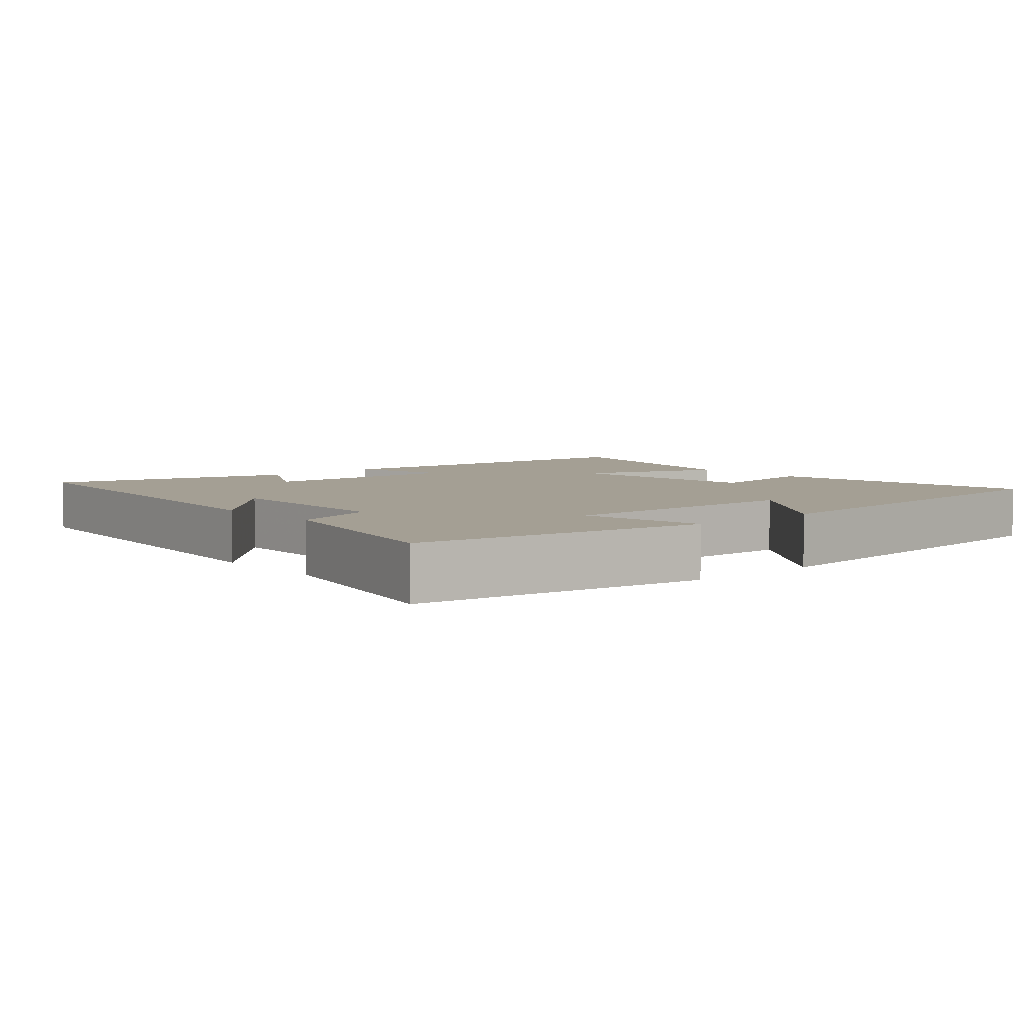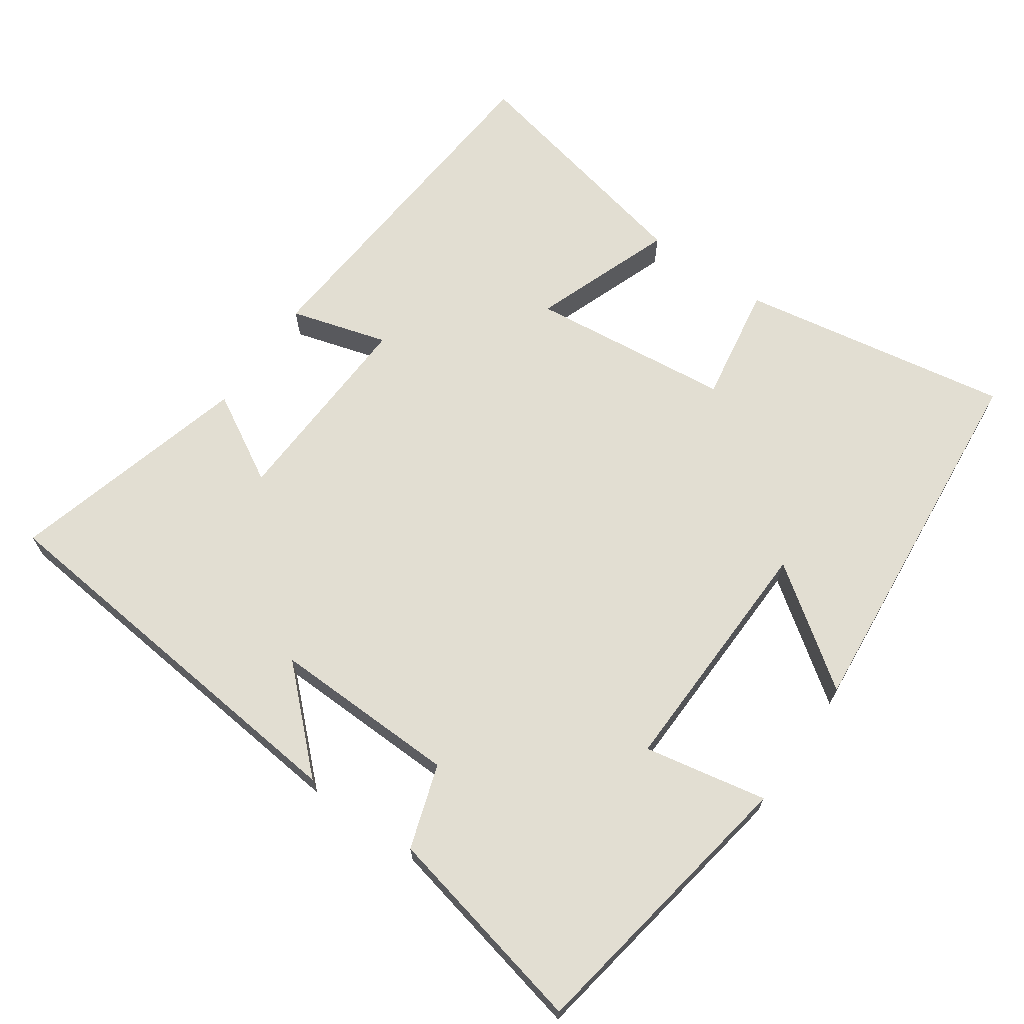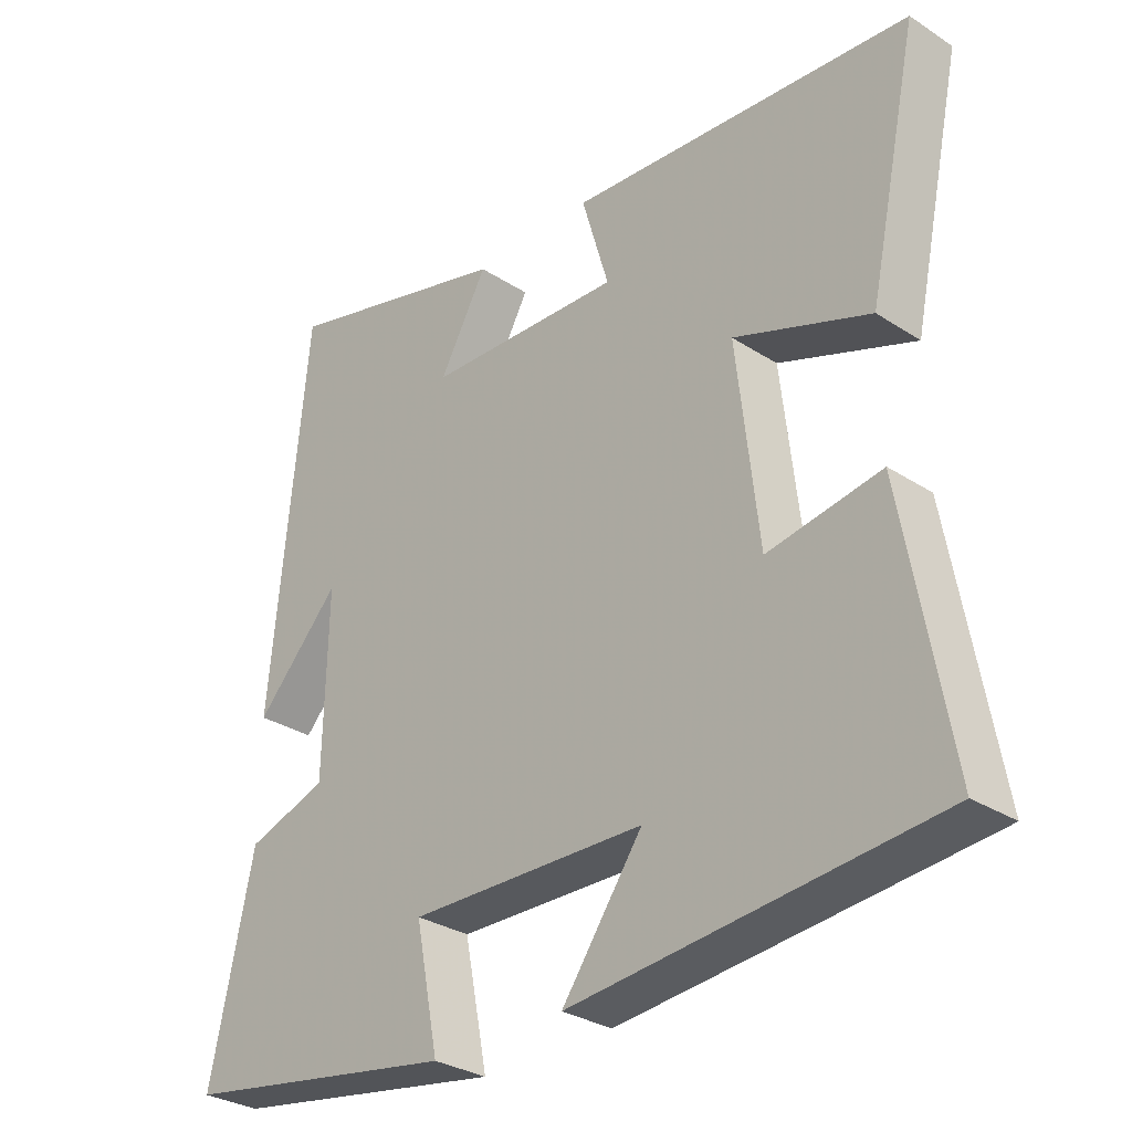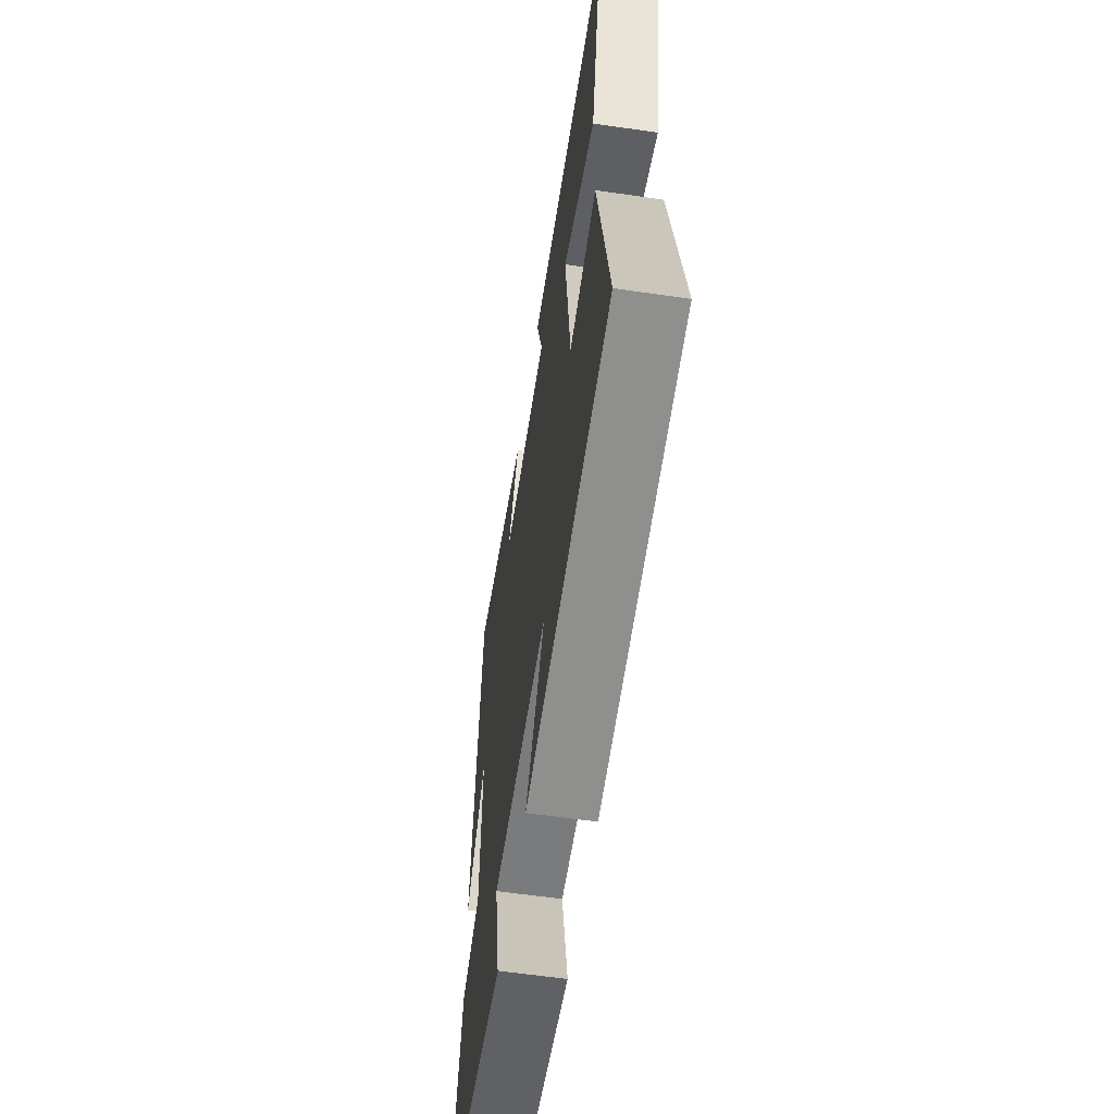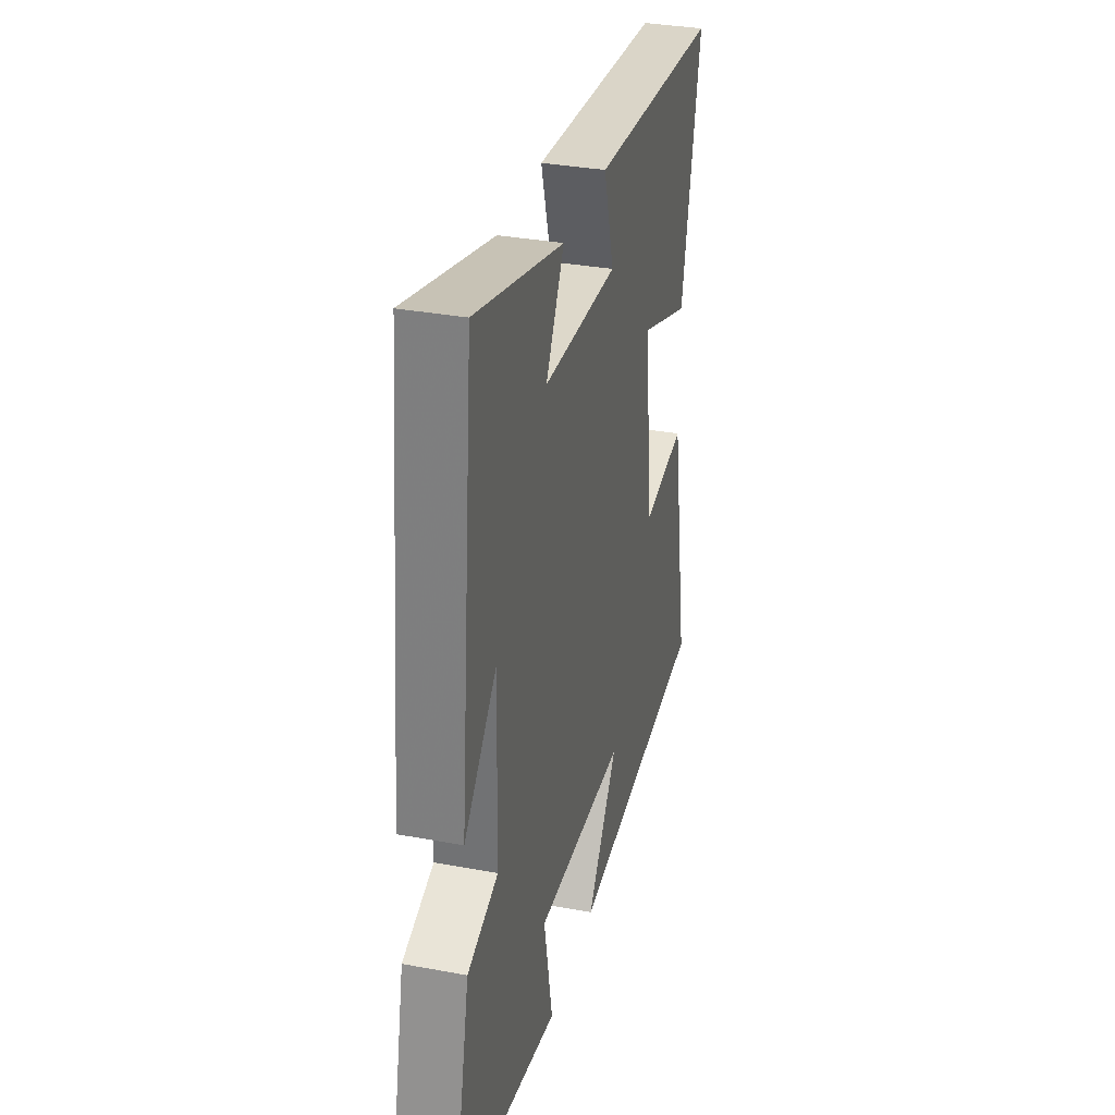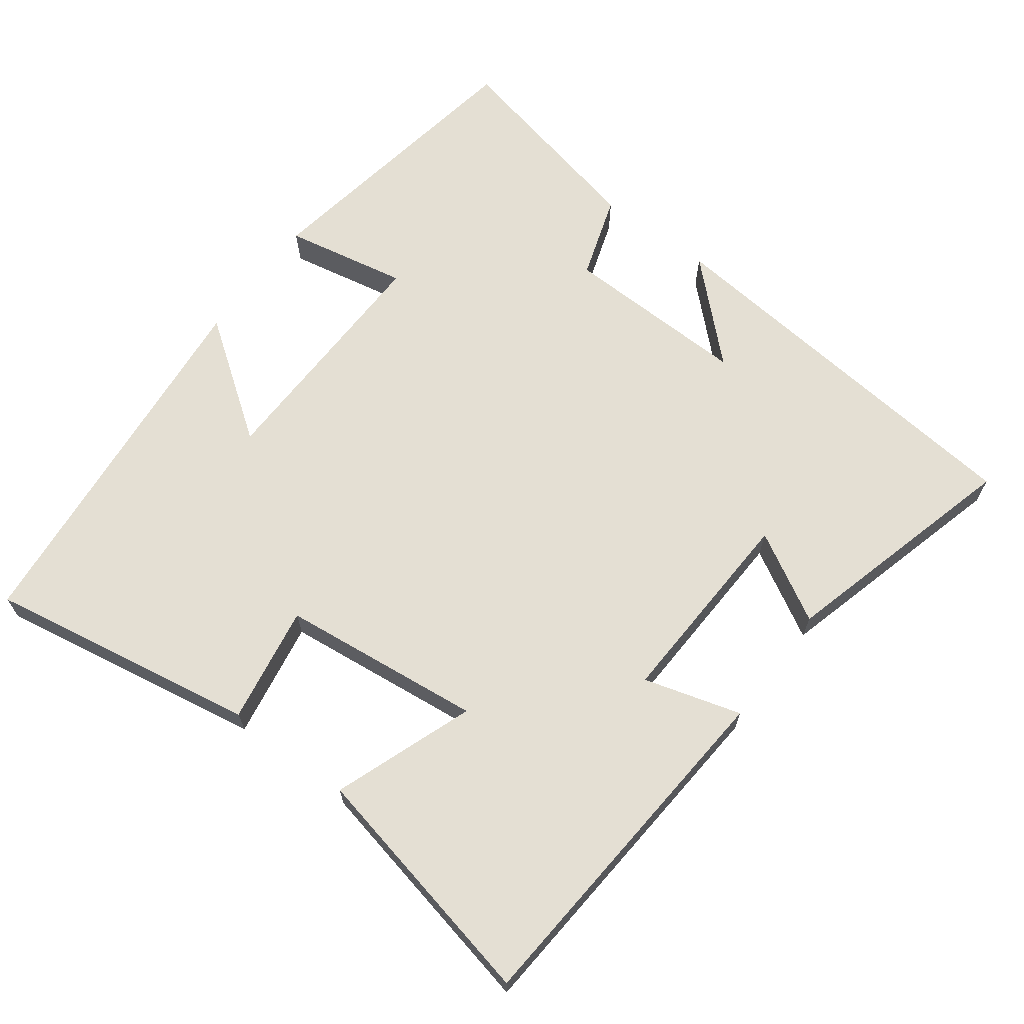
<metadata>
{"format":"obj","ext":"obj","renderer":"f3d","projection":"perspective","resolution":1024,"background":"white","views":[{"elev":5.5,"azim":139.0,"up":"+Y"},{"elev":67.9,"azim":125.1,"up":"+Y"},{"elev":-30.5,"azim":-133.1,"up":"+Z"},{"elev":-59.7,"azim":-98.5,"up":"+Z"},{"elev":33.2,"azim":104.4,"up":"+Z"},{"elev":66.8,"azim":-53.2,"up":"+Y"}]}
</metadata>
<code>
v -0.574 0.07 0.462
v -0.072 0.07 0.5
v -0.112 0.07 0.363
v 0.176 0.07 0.375
v 0.106 0.07 0.5
v 0.446 0.07 0.591
v 0.5 0.07 0.033
v 0.376 0.07 0.164
v 0.382 0.07 -0.098
v 0.5 0.07 -0.137
v 0.564 0.07 -0.432
v 0.158 0.07 -0.5
v 0.192 0.07 -0.327
v -0.154 0.07 -0.335
v -0.036 0.07 -0.5
v -0.567 0.07 -0.45
v -0.5 0.07 -0.069
v -0.334 0.07 -0.097
v -0.302 0.07 0.187
v -0.5 0.07 0.115
v -0.574 0 0.462
v -0.072 0 0.5
v -0.112 0 0.363
v 0.176 0 0.375
v 0.106 0 0.5
v 0.446 0 0.591
v 0.5 0 0.033
v 0.376 0 0.164
v 0.382 0 -0.098
v 0.5 0 -0.137
v 0.564 0 -0.432
v 0.158 0 -0.5
v 0.192 0 -0.327
v -0.154 0 -0.335
v -0.036 0 -0.5
v -0.567 0 -0.45
v -0.5 0 -0.069
v -0.334 0 -0.097
v -0.302 0 0.187
v -0.5 0 0.115
f 1 2 3
f 20 1 3
f 19 20 3
f 18 19 3 4
f 16 17 18
f 15 16 18
f 14 15 18
f 13 14 18 4
f 11 12 13
f 10 11 13
f 9 10 13
f 8 9 13 4
f 5 6 7 8
f 4 5 8
f 23 22 21
f 23 21 40
f 23 40 39
f 24 23 39 38
f 38 37 36
f 38 36 35
f 38 35 34
f 24 38 34 33
f 33 32 31
f 33 31 30
f 33 30 29
f 24 33 29 28
f 28 27 26 25
f 28 25 24
f 1 21 22 2
f 2 22 23 3
f 3 23 24 4
f 4 24 25 5
f 5 25 26 6
f 6 26 27 7
f 7 27 28 8
f 8 28 29 9
f 9 29 30 10
f 10 30 31 11
f 11 31 32 12
f 12 32 33 13
f 13 33 34 14
f 14 34 35 15
f 15 35 36 16
f 16 36 37 17
f 17 37 38 18
f 18 38 39 19
f 19 39 40 20
f 20 40 21 1

</code>
